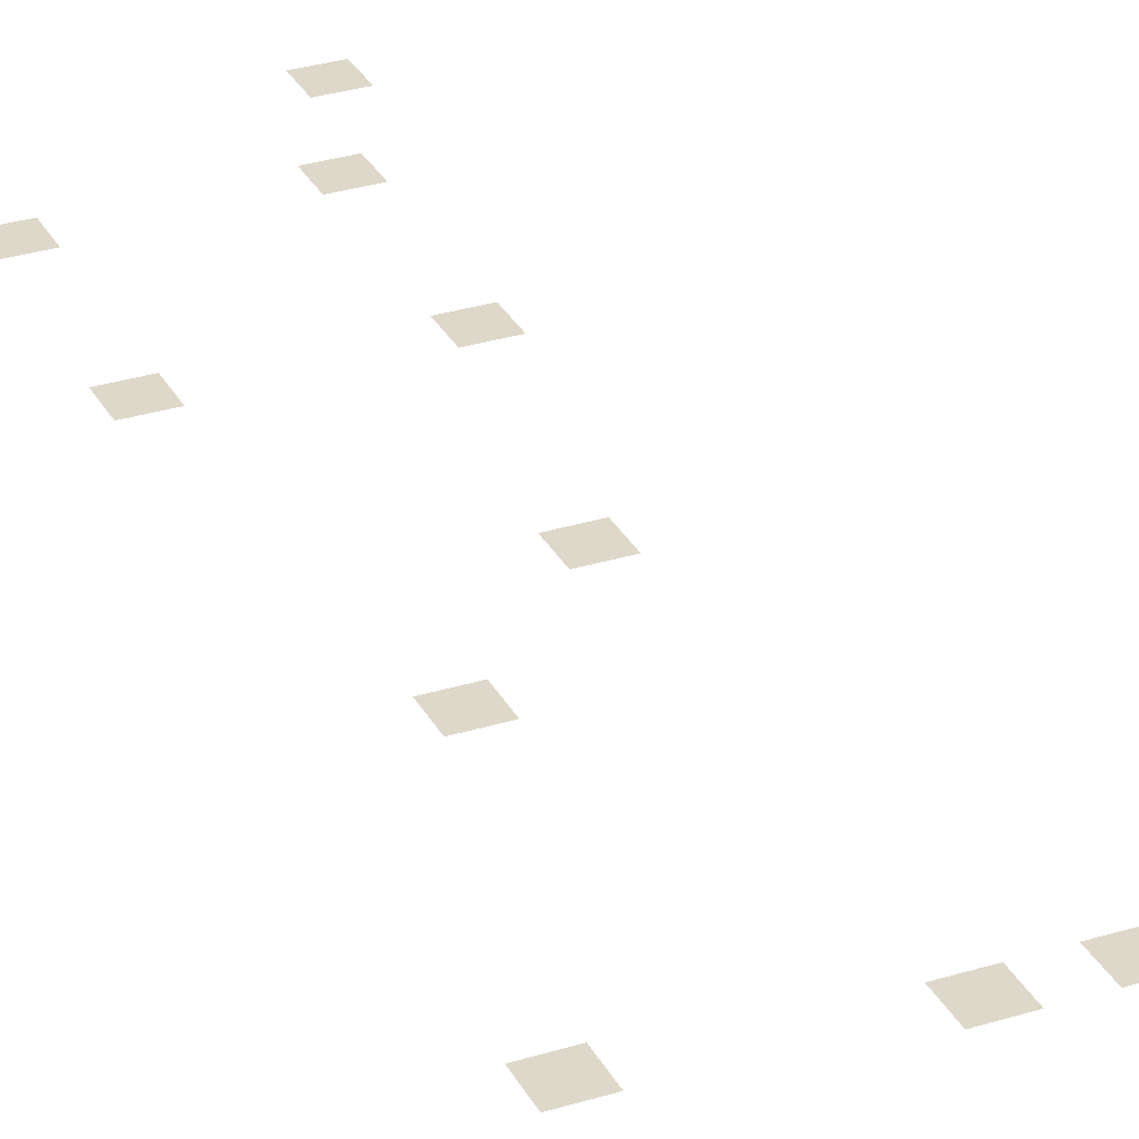
<metadata>
{"format":"obj","ext":"obj","renderer":"f3d","projection":"perspective","resolution":1024,"background":"white","views":[{"elev":31.0,"azim":156.1,"up":"+Z"}]}
</metadata>
<code>
v -1504 -256 0
v -1568 -256 0
v -1568 -192 0
v -1504 -192 0
v -1632 -256 0
v -1696 -256 0
v -1696 -192 0
v -1632 -192 0
v -1760 -256 0
v -1824 -256 0
v -1824 -192 0
v -1760 -192 0
v -1504 -704 0
v -1568 -704 0
v -1568 -640 0
v -1504 -640 0
v -1632 -704 0
v -1696 -704 0
v -1696 -640 0
v -1632 -640 0
v -1760 -704 0
v -1824 -704 0
v -1824 -640 0
v -1760 -640 0
v -1184 -736 0
v -1248 -736 0
v -1248 -672 0
v -1184 -672 0
v -1312 -1216 0
v -1376 -1216 0
v -1376 -1152 0
v -1312 -1152 0
v -1504 -1408 0
v -1568 -1408 0
v -1568 -1344 0
v -1504 -1344 0
v -1248 -1792 0
v -1312 -1792 0
v -1312 -1728 0
v -1248 -1728 0
v -1568 -1792 0
v -1632 -1792 0
v -1632 -1728 0
v -1568 -1728 0
v -1248 -2112 0
v -1312 -2112 0
v -1312 -2048 0
v -1248 -2048 0
v -1568 -2112 0
v -1632 -2112 0
v -1632 -2048 0
v -1568 -2048 0
v -1632 -2304 0
v -1696 -2304 0
v -1696 -2240 0
v -1632 -2240 0
v -1312 -2496 0
v -1376 -2496 0
v -1376 -2432 0
v -1312 -2432 0
g avMap_mesh_0016
f 1 2 3 4
f 5 6 7 8
f 9 10 11 12
f 13 14 15 16
f 17 18 19 20
f 21 22 23 24
f 25 26 27 28
f 29 30 31 32
f 33 34 35 36
f 37 38 39 40
f 41 42 43 44
f 45 46 47 48
f 49 50 51 52
f 53 54 55 56
f 57 58 59 60

</code>
